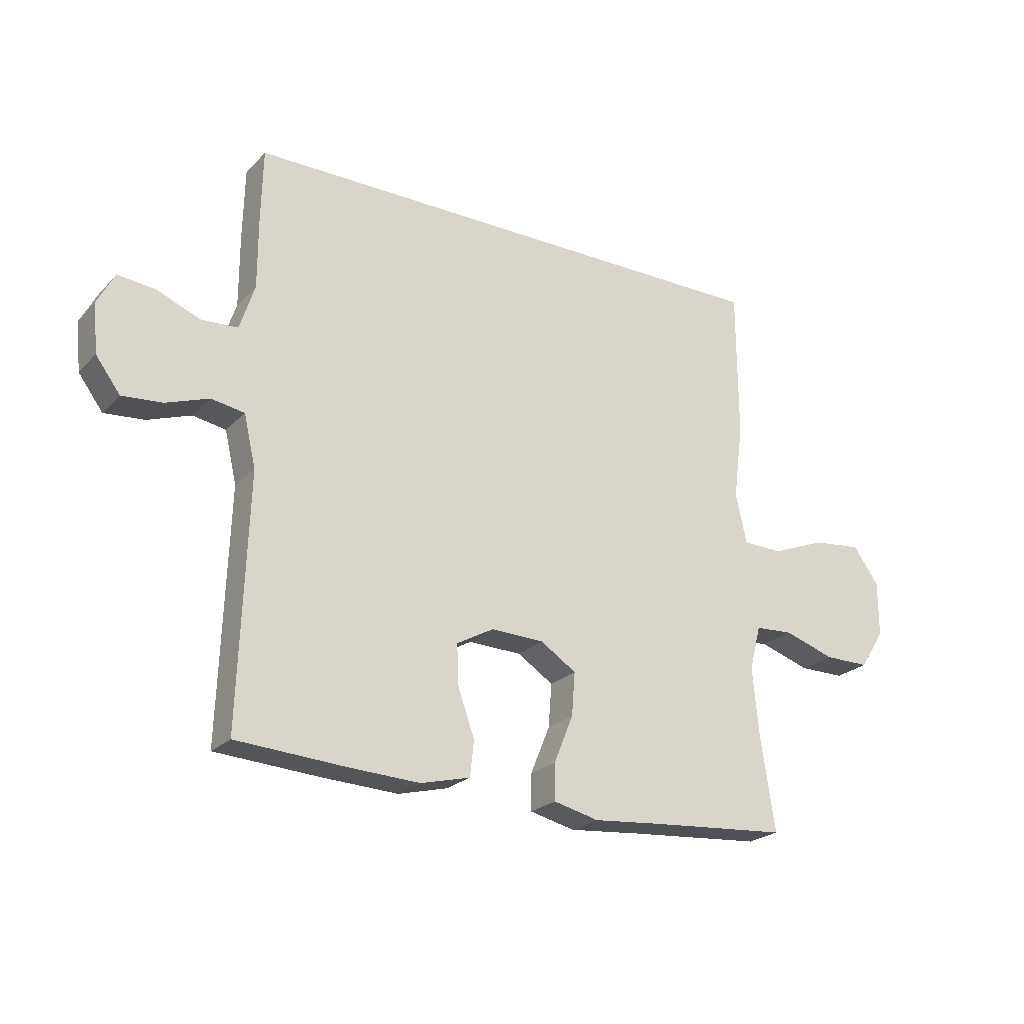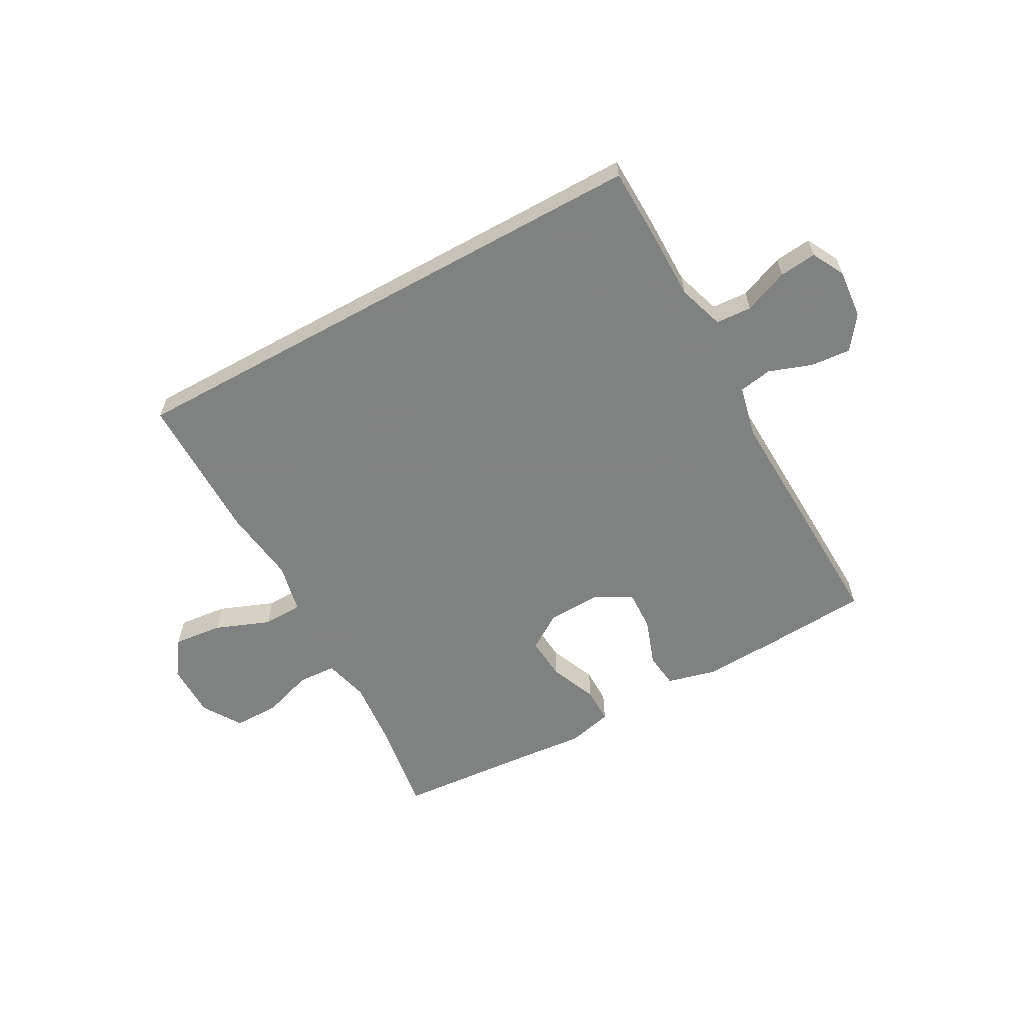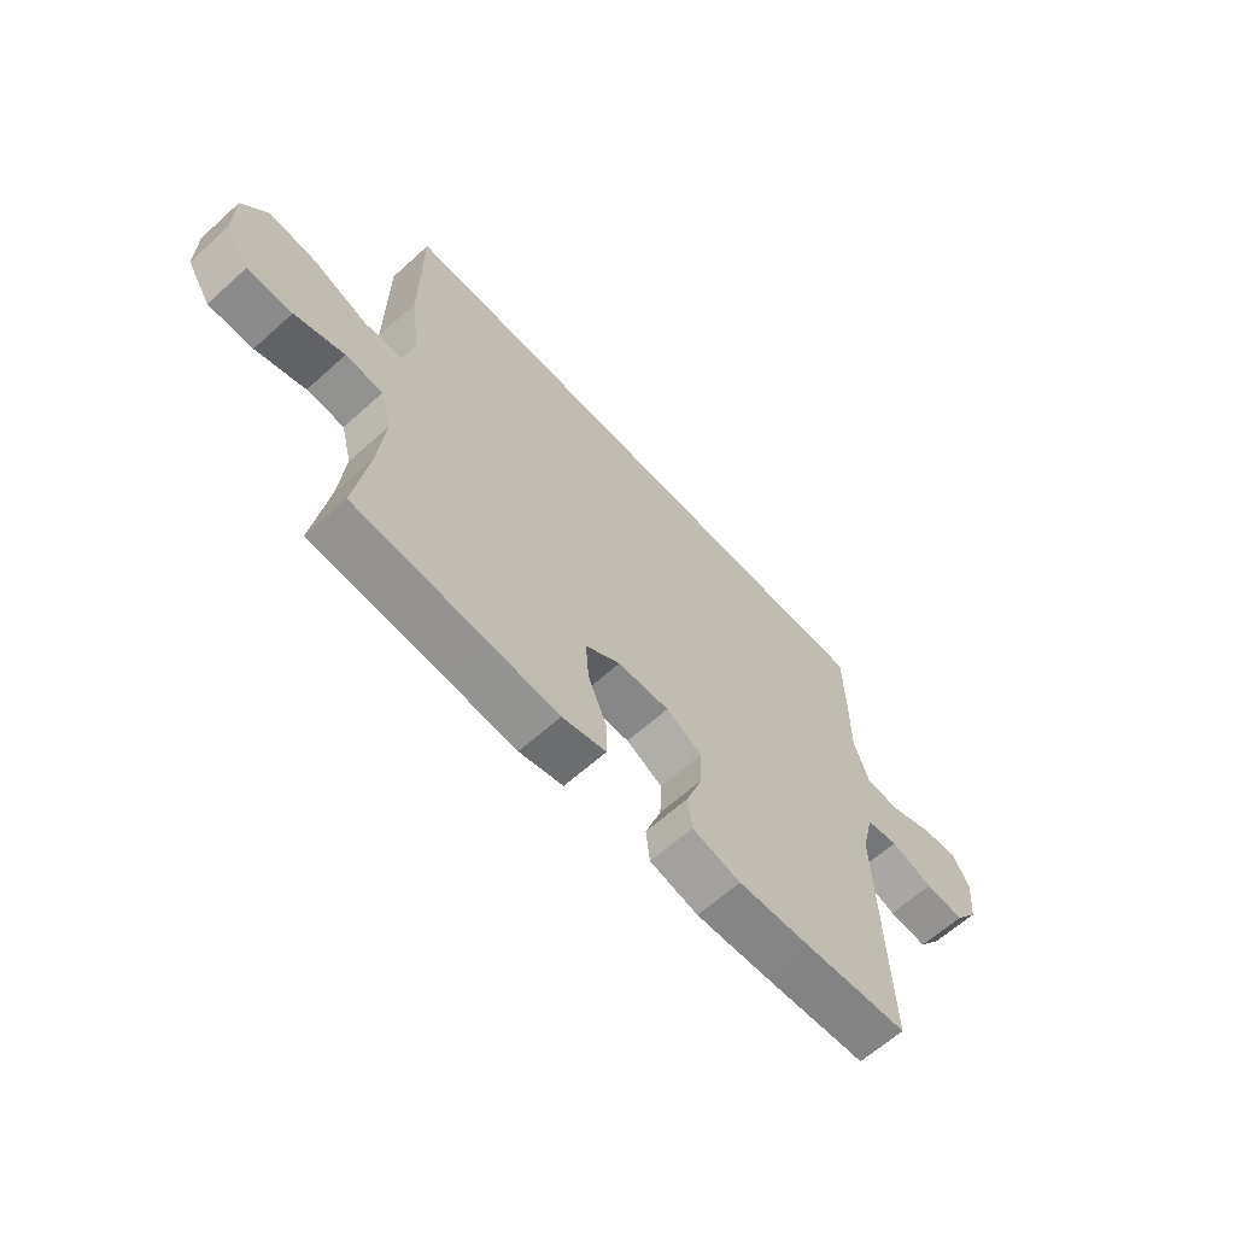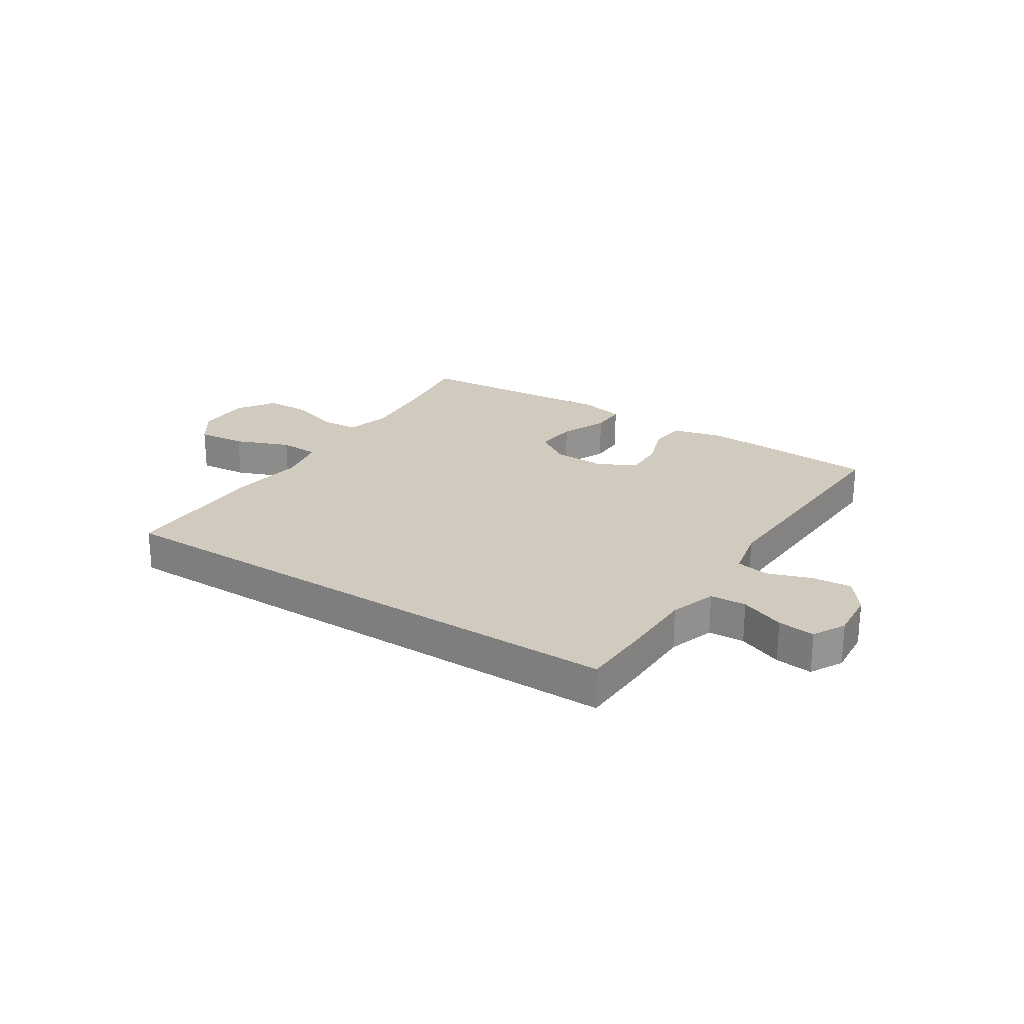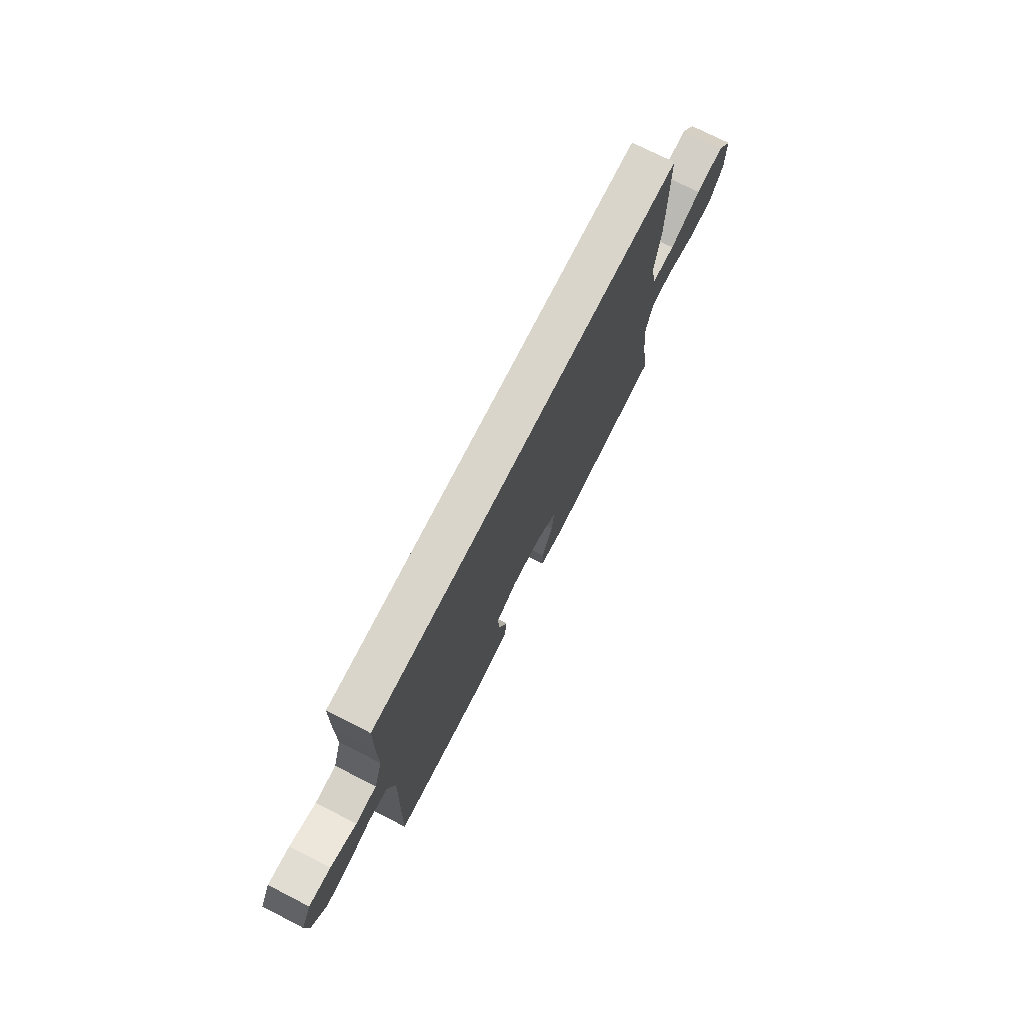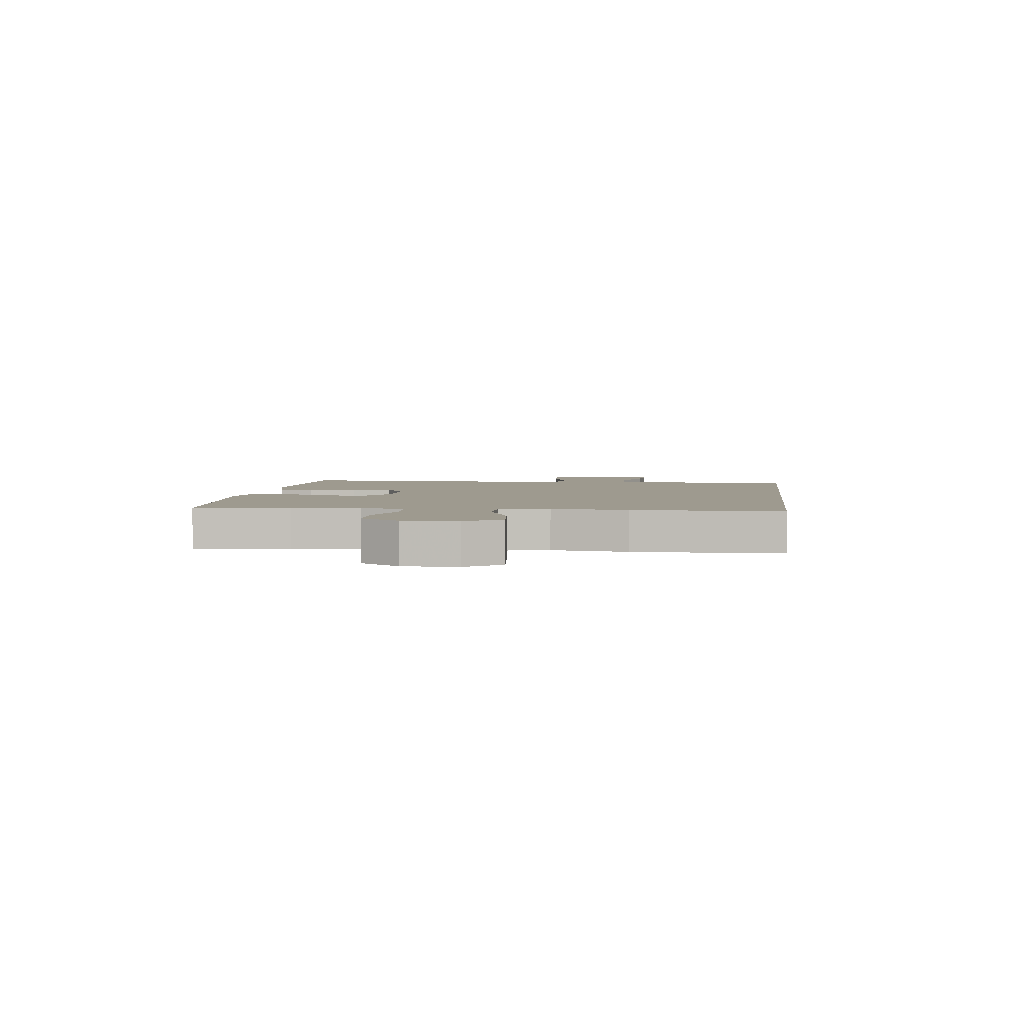
<metadata>
{"format":"obj","ext":"obj","renderer":"f3d","projection":"perspective","resolution":1024,"background":"white","views":[{"elev":-23.3,"azim":148.3,"up":"+Z"},{"elev":-60.3,"azim":29.0,"up":"+Y"},{"elev":-63.6,"azim":-47.7,"up":"+Z"},{"elev":23.5,"azim":33.2,"up":"+Y"},{"elev":74.5,"azim":117.0,"up":"+Z"},{"elev":3.7,"azim":-82.9,"up":"+Y"}]}
</metadata>
<code>
v -0.5 0.07 -0.5
v -0.475 0.07 -0.335
v -0.464 0.07 -0.216
v -0.484 0.07 -0.138
v -0.551 0.07 -0.134
v -0.64 0.07 -0.163
v -0.72 0.07 -0.163
v -0.763 0.07 -0.095
v -0.763 0.07 0.001
v -0.718 0.07 0.064
v -0.632 0.07 0.055
v -0.536 0.07 0.017
v -0.466 0.07 0.019
v -0.447 0.07 0.106
v -0.464 0.07 0.24
v -0.463 0.07 0.5
v 0.496 0.07 0.5
v 0.499 0.07 0.372
v 0.499 0.07 0.249
v 0.525 0.07 0.168
v 0.588 0.07 0.164
v 0.666 0.07 0.195
v 0.731 0.07 0.202
v 0.761 0.07 0.145
v 0.753 0.07 0.059
v 0.71 0.07 0.001
v 0.64 0.07 0.007
v 0.564 0.07 0.034
v 0.506 0.07 0.024
v 0.485 0.07 -0.066
v 0.5 0.07 -0.5
v 0.315 0.07 -0.512
v 0.184 0.07 -0.518
v 0.097 0.07 -0.496
v 0.09 0.07 -0.434
v 0.119 0.07 -0.352
v 0.122 0.07 -0.281
v 0.057 0.07 -0.245
v -0.036 0.07 -0.248
v -0.099 0.07 -0.289
v -0.093 0.07 -0.365
v -0.059 0.07 -0.448
v -0.059 0.07 -0.511
v -0.138 0.07 -0.53
v -0.26 0.07 -0.519
v -0.5 0 -0.5
v -0.475 0 -0.335
v -0.464 0 -0.216
v -0.484 0 -0.138
v -0.551 0 -0.134
v -0.64 0 -0.163
v -0.72 0 -0.163
v -0.763 0 -0.095
v -0.763 0 0.001
v -0.718 0 0.064
v -0.632 0 0.055
v -0.536 0 0.017
v -0.466 0 0.019
v -0.447 0 0.106
v -0.464 0 0.24
v -0.463 0 0.5
v 0.496 0 0.5
v 0.499 0 0.372
v 0.499 0 0.249
v 0.525 0 0.168
v 0.588 0 0.164
v 0.666 0 0.195
v 0.731 0 0.202
v 0.761 0 0.145
v 0.753 0 0.059
v 0.71 0 0.001
v 0.64 0 0.007
v 0.564 0 0.034
v 0.506 0 0.024
v 0.485 0 -0.066
v 0.5 0 -0.5
v 0.315 0 -0.512
v 0.184 0 -0.518
v 0.097 0 -0.496
v 0.09 0 -0.434
v 0.119 0 -0.352
v 0.122 0 -0.281
v 0.057 0 -0.245
v -0.036 0 -0.248
v -0.099 0 -0.289
v -0.093 0 -0.365
v -0.059 0 -0.448
v -0.059 0 -0.511
v -0.138 0 -0.53
v -0.26 0 -0.519
f 42 43 44 45
f 41 42 45 1
f 40 41 1 2
f 39 40 2 3
f 38 39 3 4
f 33 34 35 36
f 33 36 37
f 30 31 32 33
f 29 30 33 37
f 25 26 27 28
f 23 24 25 28
f 21 22 23 28
f 20 21 28 29
f 19 20 29 37
f 14 15 16 17
f 13 14 17 18
f 9 10 11 12
f 9 12 13
f 8 9 13
f 5 6 7 8
f 4 5 8 13
f 38 4 13 18
f 18 19 37 38
f 90 89 88 87
f 46 90 87 86
f 47 46 86 85
f 48 47 85 84
f 49 48 84 83
f 81 80 79 78
f 82 81 78
f 78 77 76 75
f 82 78 75 74
f 73 72 71 70
f 73 70 69 68
f 73 68 67 66
f 74 73 66 65
f 82 74 65 64
f 62 61 60 59
f 63 62 59 58
f 57 56 55 54
f 58 57 54
f 58 54 53
f 53 52 51 50
f 58 53 50 49
f 63 58 49 83
f 83 82 64 63
f 1 46 47 2
f 2 47 48 3
f 3 48 49 4
f 4 49 50 5
f 5 50 51 6
f 6 51 52 7
f 7 52 53 8
f 8 53 54 9
f 9 54 55 10
f 10 55 56 11
f 11 56 57 12
f 12 57 58 13
f 13 58 59 14
f 14 59 60 15
f 15 60 61 16
f 16 61 62 17
f 17 62 63 18
f 18 63 64 19
f 19 64 65 20
f 20 65 66 21
f 21 66 67 22
f 22 67 68 23
f 23 68 69 24
f 24 69 70 25
f 25 70 71 26
f 26 71 72 27
f 27 72 73 28
f 28 73 74 29
f 29 74 75 30
f 30 75 76 31
f 31 76 77 32
f 32 77 78 33
f 33 78 79 34
f 34 79 80 35
f 35 80 81 36
f 36 81 82 37
f 37 82 83 38
f 38 83 84 39
f 39 84 85 40
f 40 85 86 41
f 41 86 87 42
f 42 87 88 43
f 43 88 89 44
f 44 89 90 45
f 45 90 46 1

</code>
